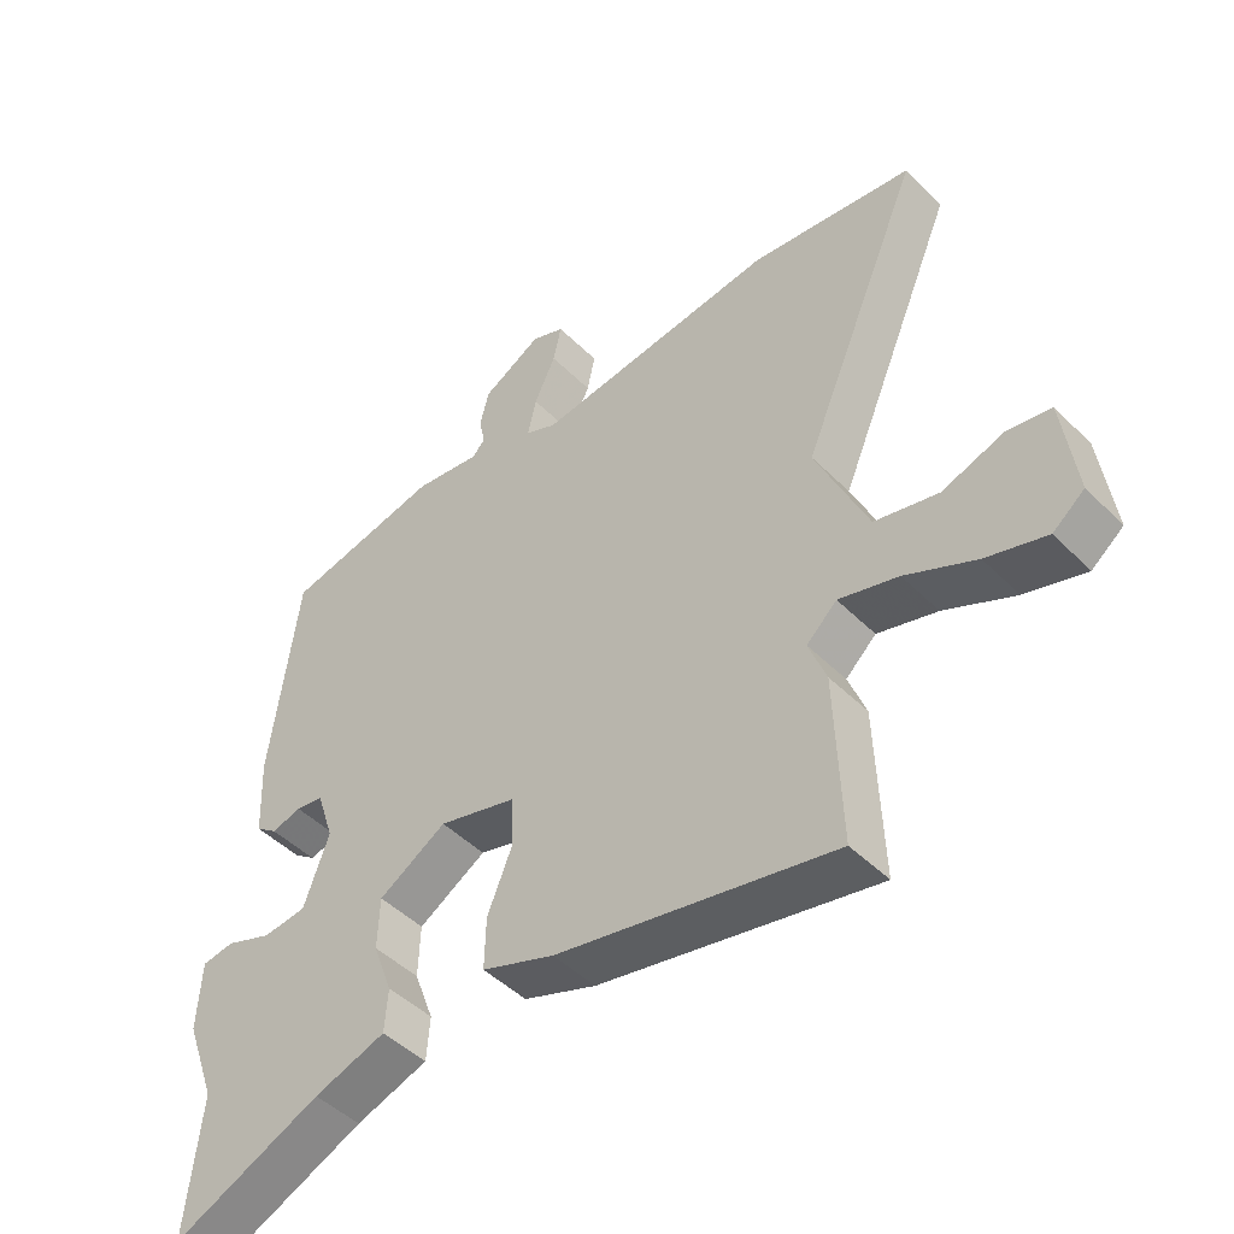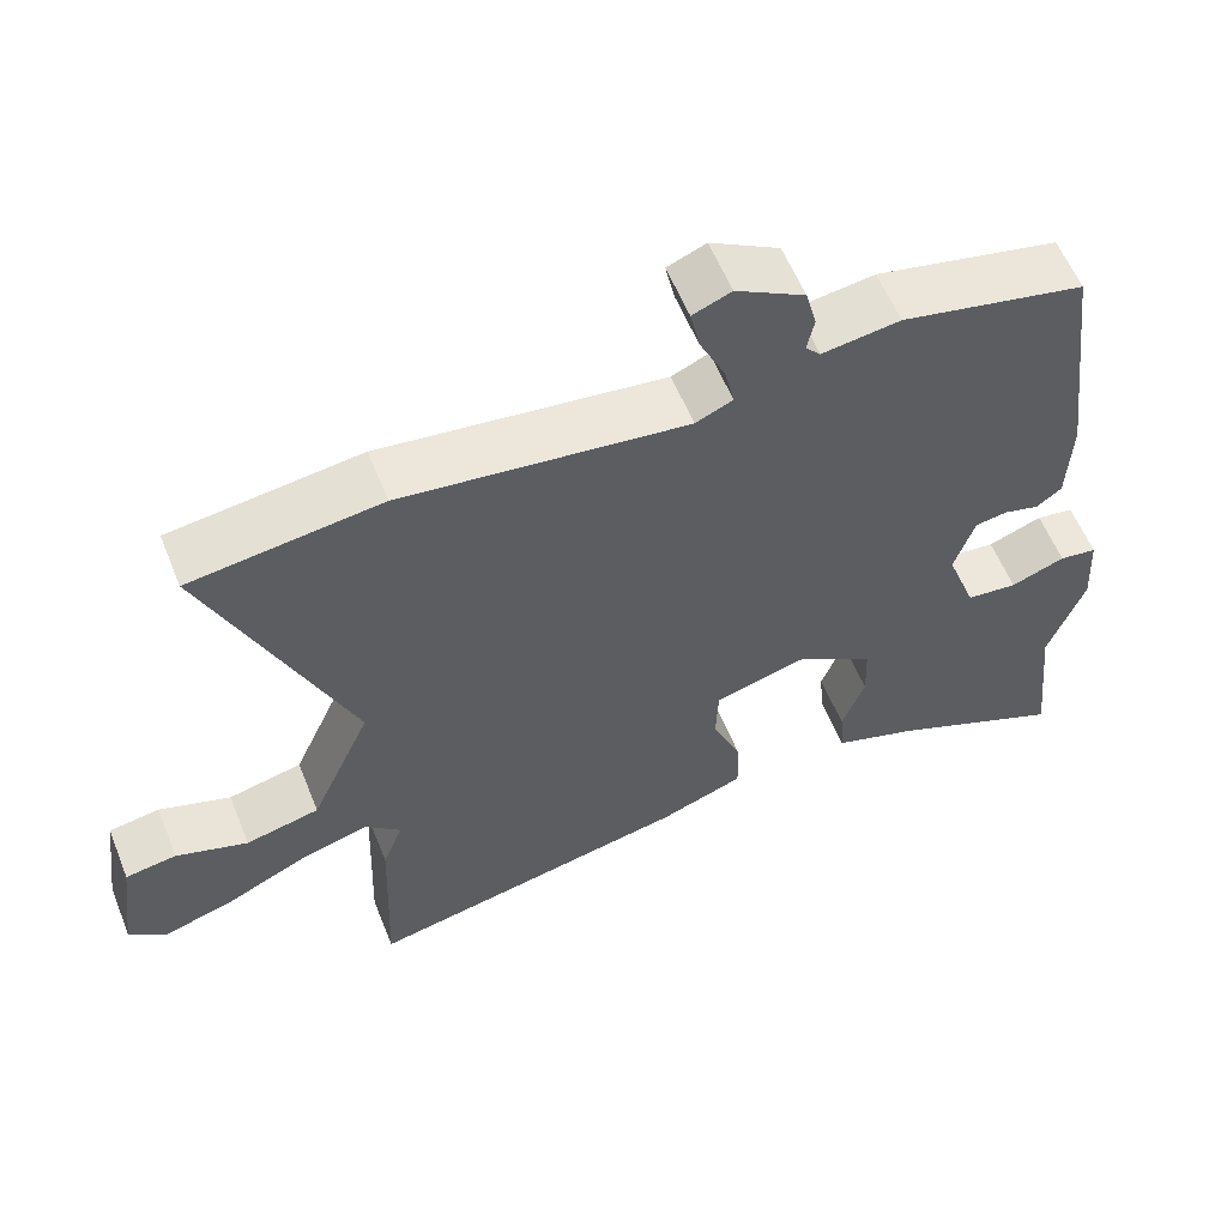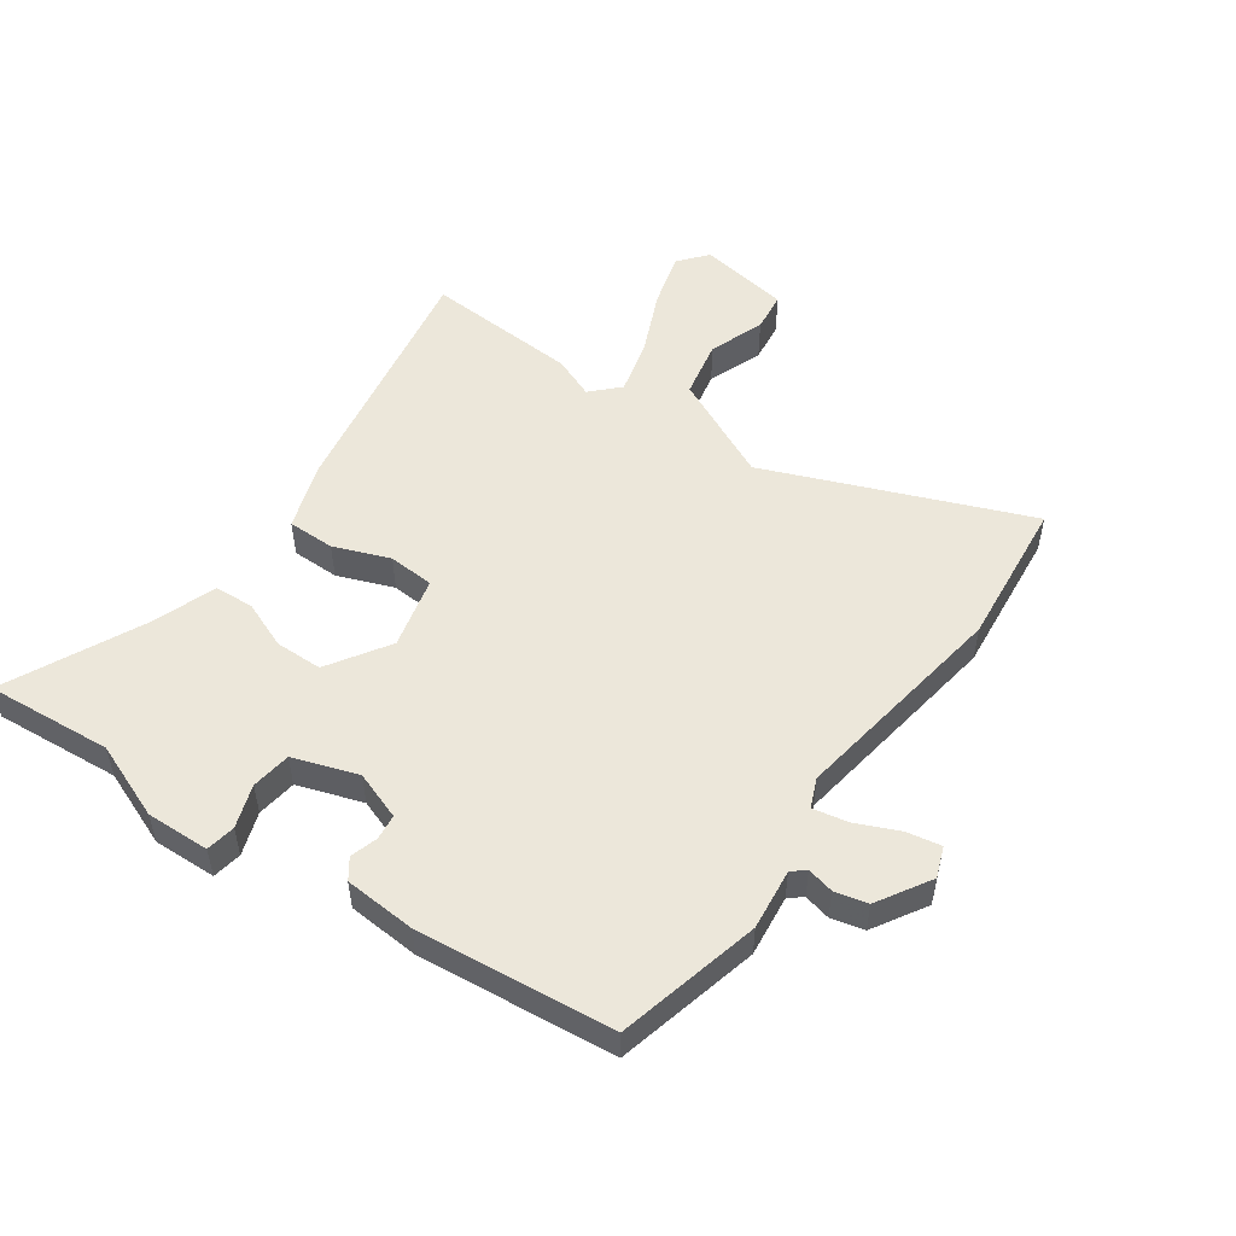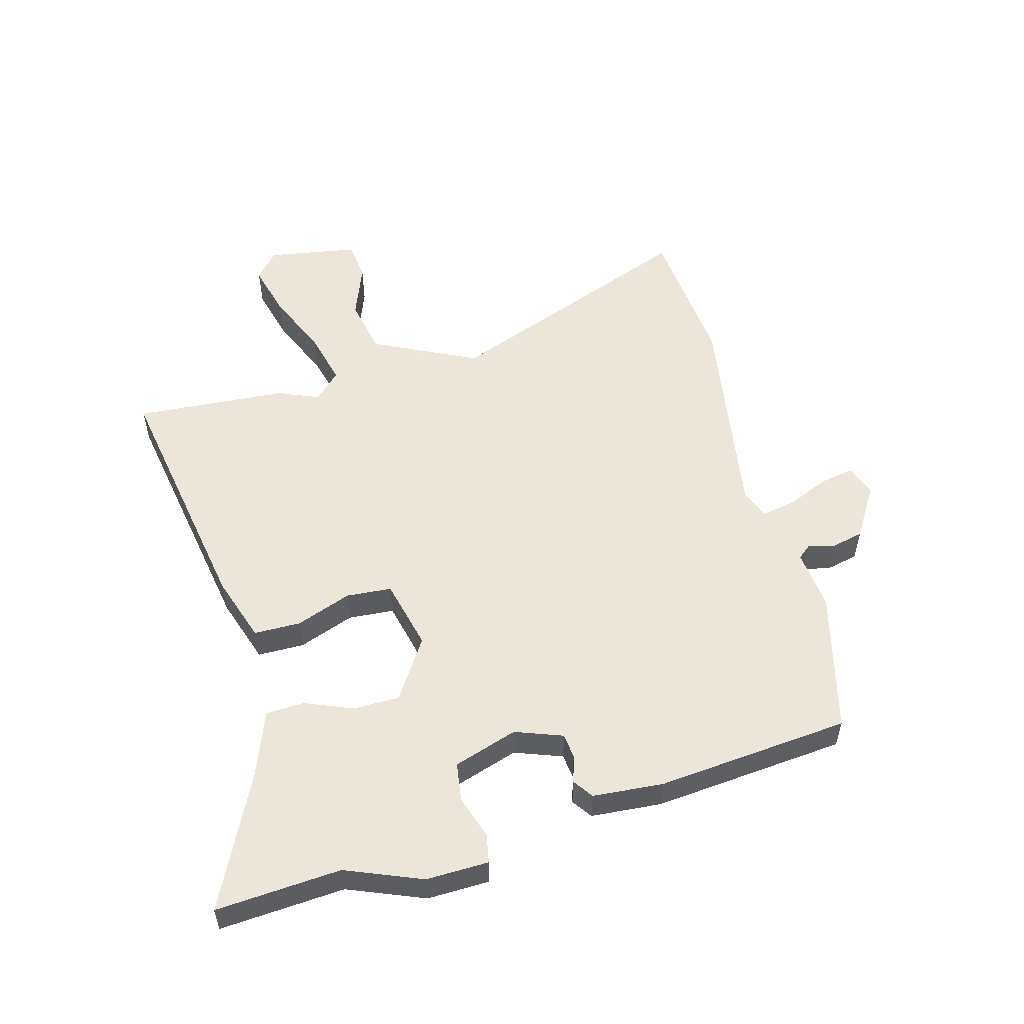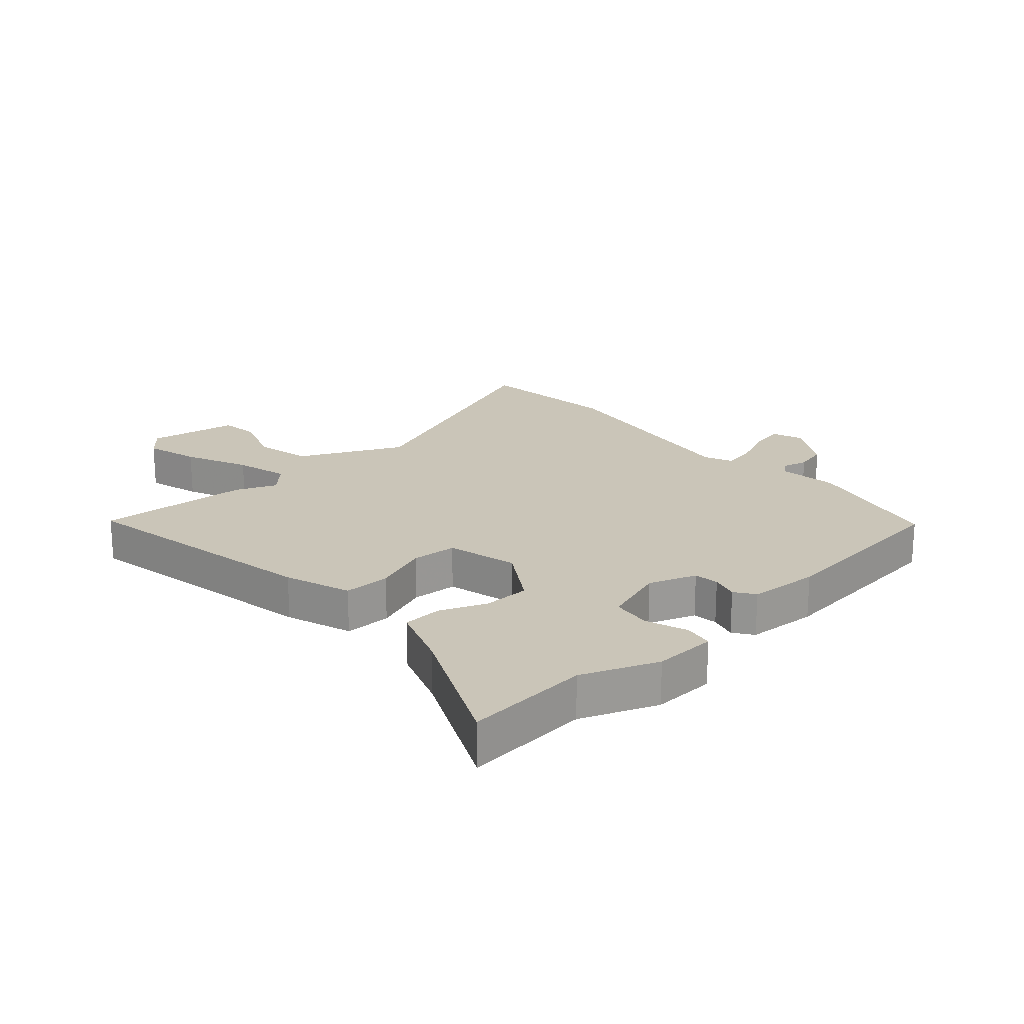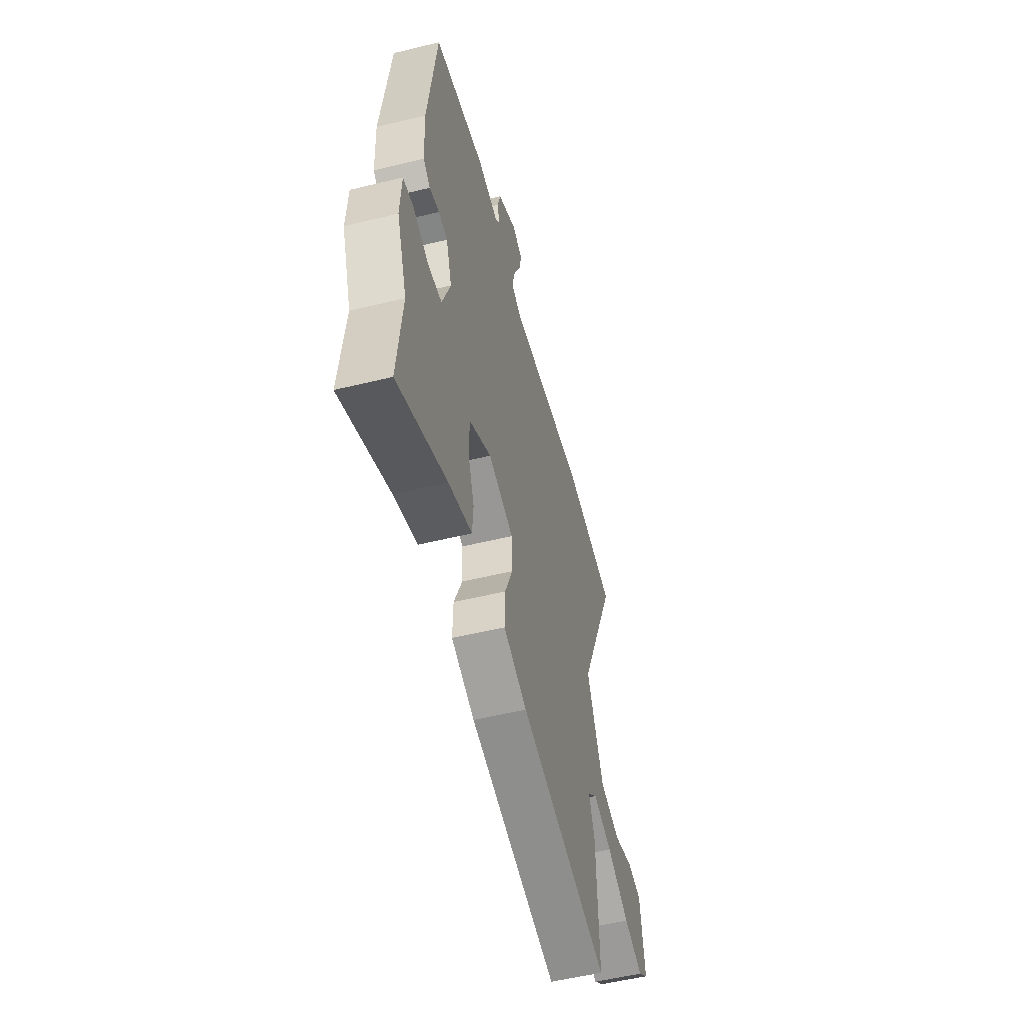
<metadata>
{"format":"obj","ext":"obj","renderer":"f3d","projection":"perspective","resolution":1024,"background":"white","views":[{"elev":-46.8,"azim":41.8,"up":"+Z"},{"elev":58.4,"azim":158.1,"up":"+Z"},{"elev":52.1,"azim":-53.4,"up":"+Y"},{"elev":54.2,"azim":-103.2,"up":"+Y"},{"elev":20.5,"azim":-130.6,"up":"+Y"},{"elev":-53.8,"azim":-75.4,"up":"+Z"}]}
</metadata>
<code>
v 0.493 0.07 -0.309
v 0.502 0.07 -0.561
v 0.09 0.07 -0.475
v -0.018 0.07 -0.435
v -0.016 0.07 -0.358
v 0.021 0.07 -0.268
v 0.018 0.07 -0.193
v -0.098 0.07 -0.161
v -0.199 0.07 -0.222
v -0.202 0.07 -0.299
v -0.173 0.07 -0.377
v -0.178 0.07 -0.441
v -0.285 0.07 -0.477
v -0.508 0.07 -0.576
v -0.486 0.07 -0.371
v -0.532 0.07 -0.245
v -0.526 0.07 -0.142
v -0.478 0.07 -0.135
v -0.409 0.07 -0.161
v -0.344 0.07 -0.154
v -0.306 0.07 -0.05
v -0.332 0.07 0.029
v -0.373 0.07 0.035
v -0.418 0.07 0.023
v -0.45 0.07 0.047
v -0.455 0.07 0.164
v -0.414 0.07 0.481
v -0.18 0.07 0.532
v -0.081 0.07 0.518
v -0.062 0.07 0.539
v -0.071 0.07 0.583
v -0.057 0.07 0.636
v 0.031 0.07 0.686
v 0.08 0.07 0.666
v 0.068 0.07 0.61
v 0.036 0.07 0.542
v 0.023 0.07 0.485
v 0.07 0.07 0.464
v 0.431 0.07 0.509
v 0.672 0.07 0.478
v 0.493 0.07 0.061
v 0.57 0.07 -0.112
v 0.664 0.07 -0.134
v 0.755 0.07 -0.103
v 0.82 0.07 -0.113
v 0.84 0.07 -0.263
v 0.793 0.07 -0.3
v 0.704 0.07 -0.273
v 0.6 0.07 -0.224
v 0.512 0.07 -0.199
v 0.467 0.07 -0.241
v 0.493 0 -0.309
v 0.502 0 -0.561
v 0.09 0 -0.475
v -0.018 0 -0.435
v -0.016 0 -0.358
v 0.021 0 -0.268
v 0.018 0 -0.193
v -0.098 0 -0.161
v -0.199 0 -0.222
v -0.202 0 -0.299
v -0.173 0 -0.377
v -0.178 0 -0.441
v -0.285 0 -0.477
v -0.508 0 -0.576
v -0.486 0 -0.371
v -0.532 0 -0.245
v -0.526 0 -0.142
v -0.478 0 -0.135
v -0.409 0 -0.161
v -0.344 0 -0.154
v -0.306 0 -0.05
v -0.332 0 0.029
v -0.373 0 0.035
v -0.418 0 0.023
v -0.45 0 0.047
v -0.455 0 0.164
v -0.414 0 0.481
v -0.18 0 0.532
v -0.081 0 0.518
v -0.062 0 0.539
v -0.071 0 0.583
v -0.057 0 0.636
v 0.031 0 0.686
v 0.08 0 0.666
v 0.068 0 0.61
v 0.036 0 0.542
v 0.023 0 0.485
v 0.07 0 0.464
v 0.431 0 0.509
v 0.672 0 0.478
v 0.493 0 0.061
v 0.57 0 -0.112
v 0.664 0 -0.134
v 0.755 0 -0.103
v 0.82 0 -0.113
v 0.84 0 -0.263
v 0.793 0 -0.3
v 0.704 0 -0.273
v 0.6 0 -0.224
v 0.512 0 -0.199
v 0.467 0 -0.241
f 46 47 48 49
f 46 49 50
f 43 44 45 46
f 42 43 46 50
f 41 42 50 51
f 38 39 40 41
f 37 38 41 51
f 33 34 35 36
f 33 36 37
f 30 31 32 33
f 30 33 37
f 29 30 37 51
f 23 24 25 26
f 22 23 26 27
f 21 22 27 28
f 16 17 18 19
f 15 16 19 20
f 13 14 15 20
f 10 11 12 13
f 9 10 13 20
f 8 9 20 21
f 3 4 5 6
f 3 6 7
f 2 3 7
f 1 2 7
f 21 28 29 51
f 8 21 51
f 1 7 8 51
f 100 99 98 97
f 101 100 97
f 97 96 95 94
f 101 97 94 93
f 102 101 93 92
f 92 91 90 89
f 102 92 89 88
f 87 86 85 84
f 88 87 84
f 84 83 82 81
f 88 84 81
f 102 88 81 80
f 77 76 75 74
f 78 77 74 73
f 79 78 73 72
f 70 69 68 67
f 71 70 67 66
f 71 66 65 64
f 64 63 62 61
f 71 64 61 60
f 72 71 60 59
f 57 56 55 54
f 58 57 54
f 58 54 53
f 58 53 52
f 102 80 79 72
f 102 72 59
f 102 59 58 52
f 1 52 53 2
f 2 53 54 3
f 3 54 55 4
f 4 55 56 5
f 5 56 57 6
f 6 57 58 7
f 7 58 59 8
f 8 59 60 9
f 9 60 61 10
f 10 61 62 11
f 11 62 63 12
f 12 63 64 13
f 13 64 65 14
f 14 65 66 15
f 15 66 67 16
f 16 67 68 17
f 17 68 69 18
f 18 69 70 19
f 19 70 71 20
f 20 71 72 21
f 21 72 73 22
f 22 73 74 23
f 23 74 75 24
f 24 75 76 25
f 25 76 77 26
f 26 77 78 27
f 27 78 79 28
f 28 79 80 29
f 29 80 81 30
f 30 81 82 31
f 31 82 83 32
f 32 83 84 33
f 33 84 85 34
f 34 85 86 35
f 35 86 87 36
f 36 87 88 37
f 37 88 89 38
f 38 89 90 39
f 39 90 91 40
f 40 91 92 41
f 41 92 93 42
f 42 93 94 43
f 43 94 95 44
f 44 95 96 45
f 45 96 97 46
f 46 97 98 47
f 47 98 99 48
f 48 99 100 49
f 49 100 101 50
f 50 101 102 51
f 51 102 52 1

</code>
